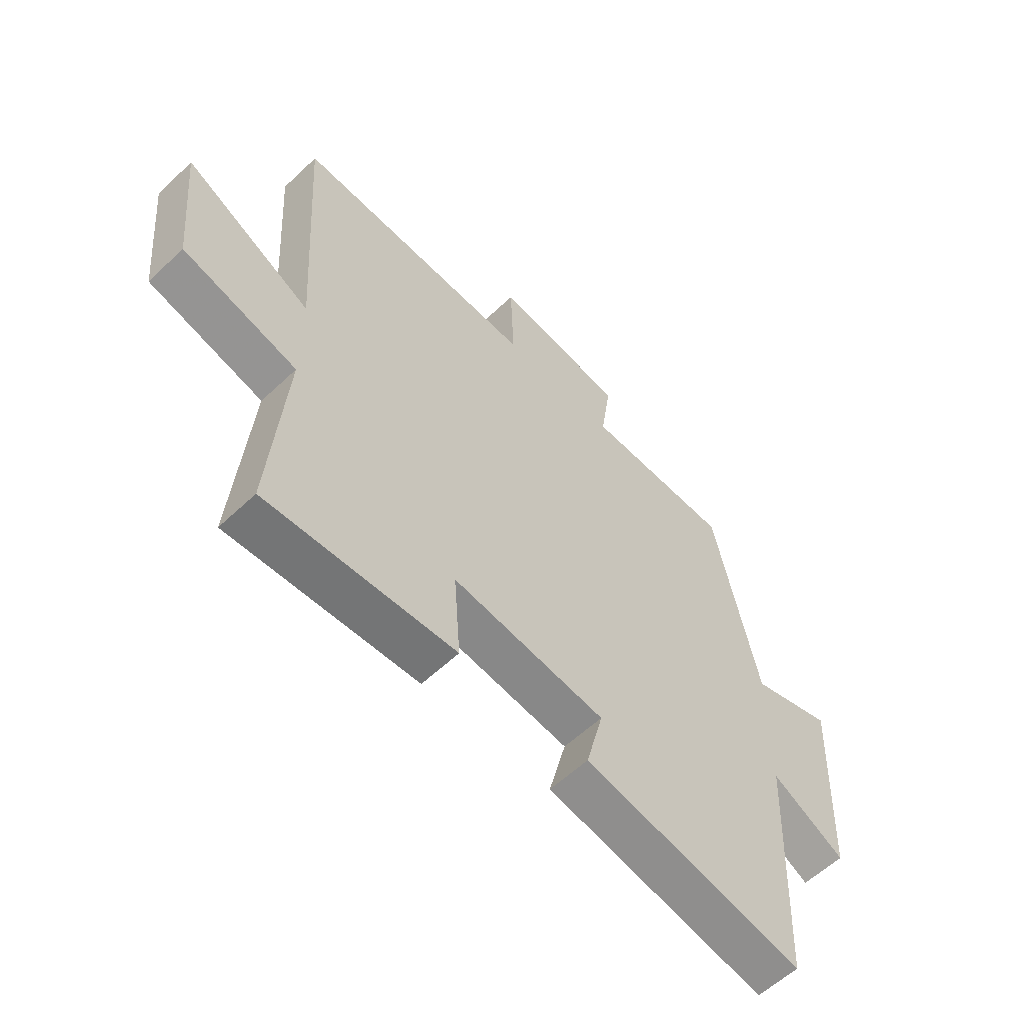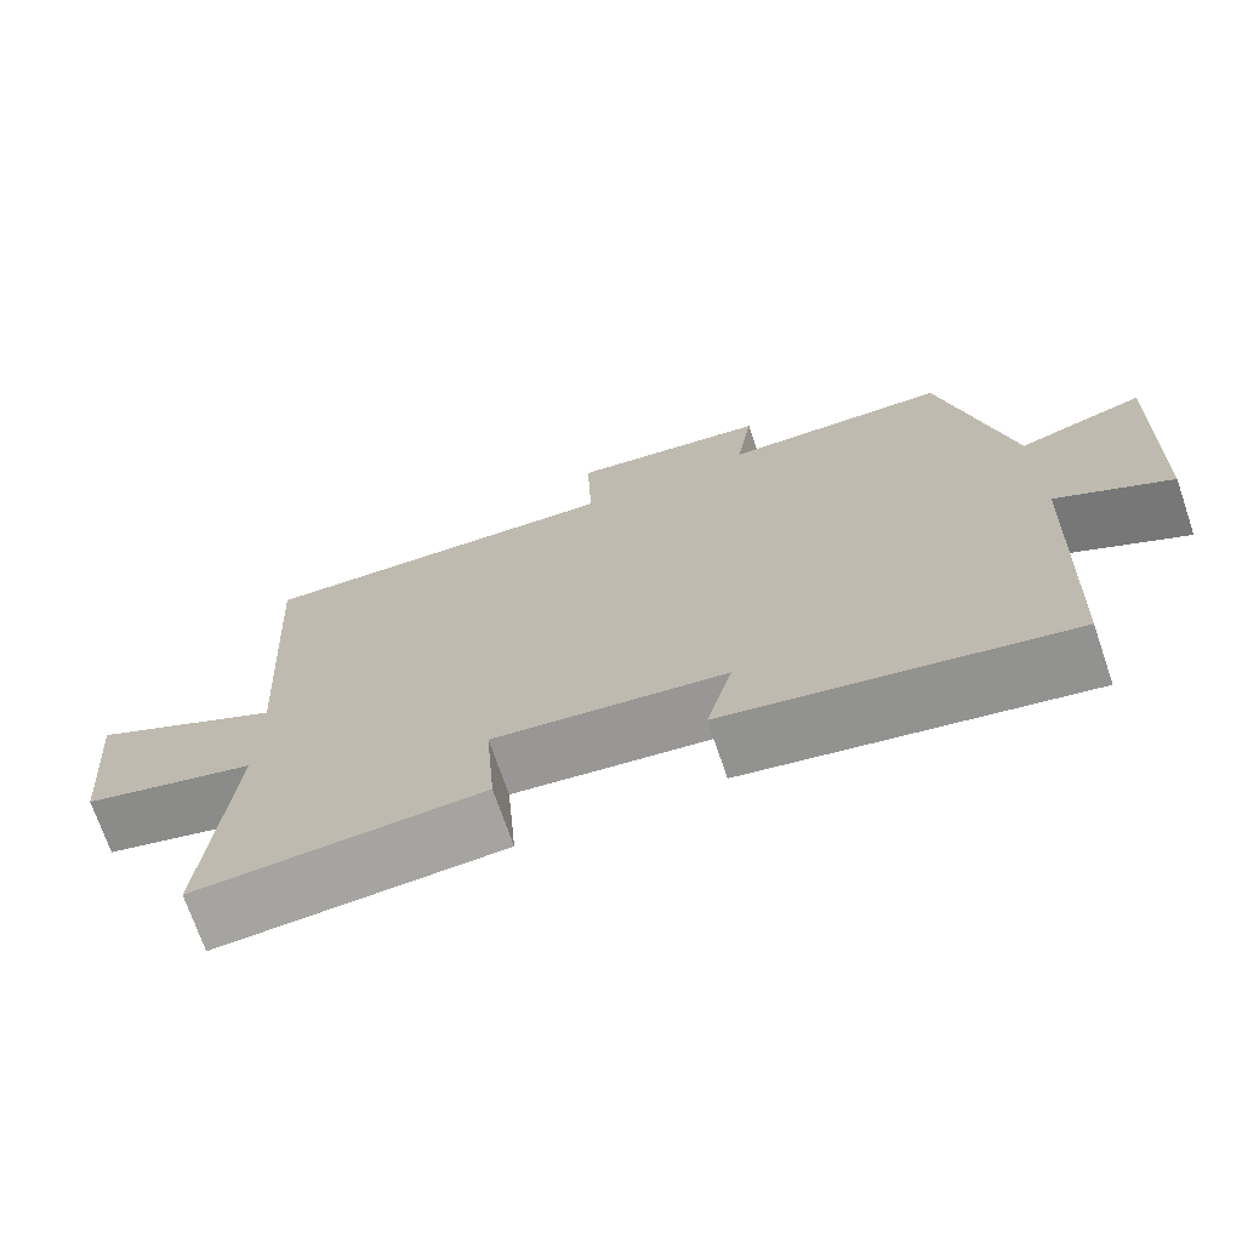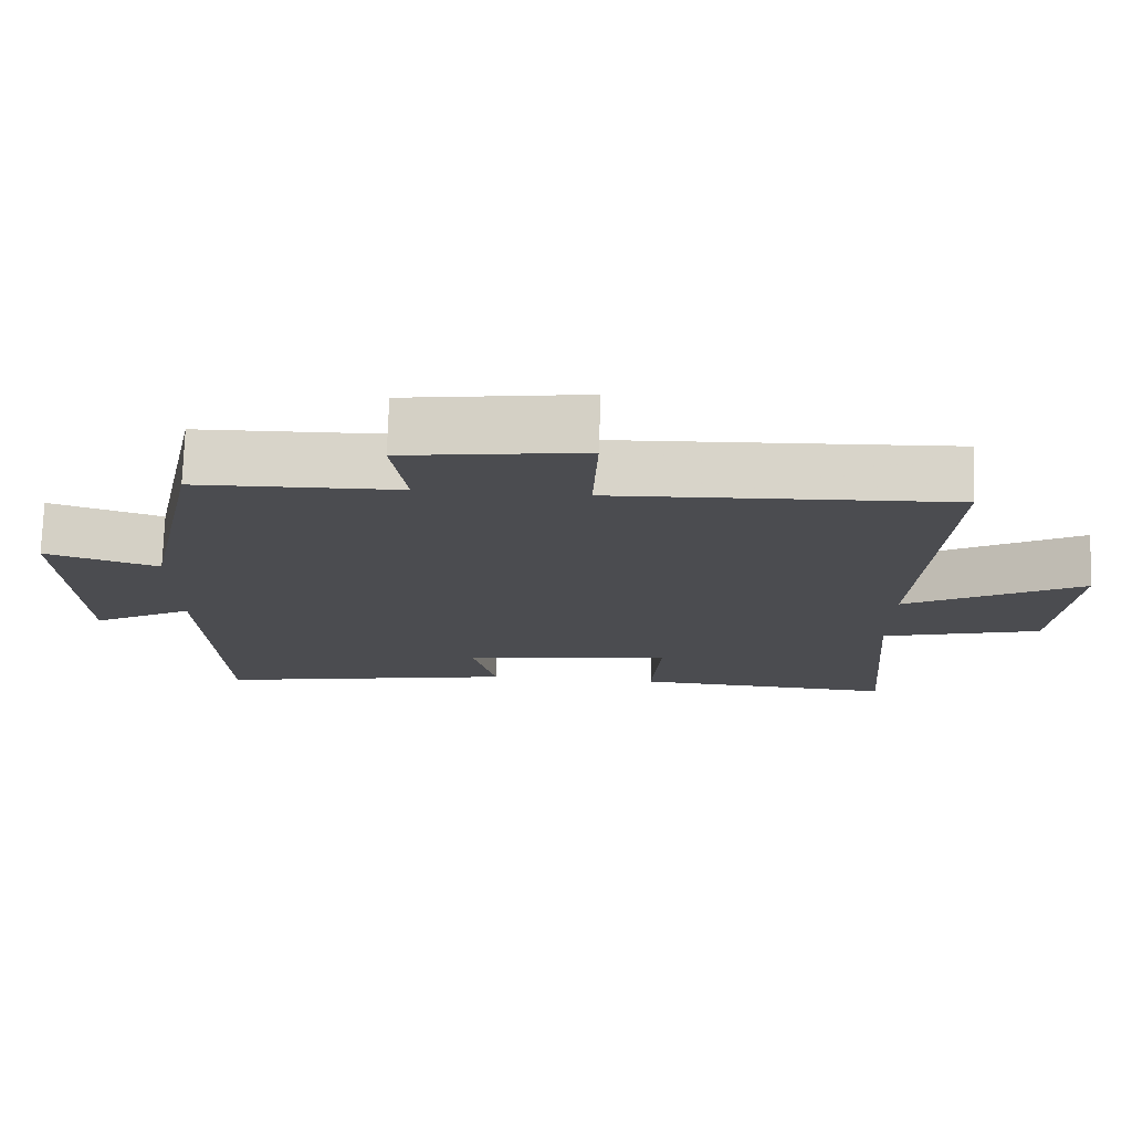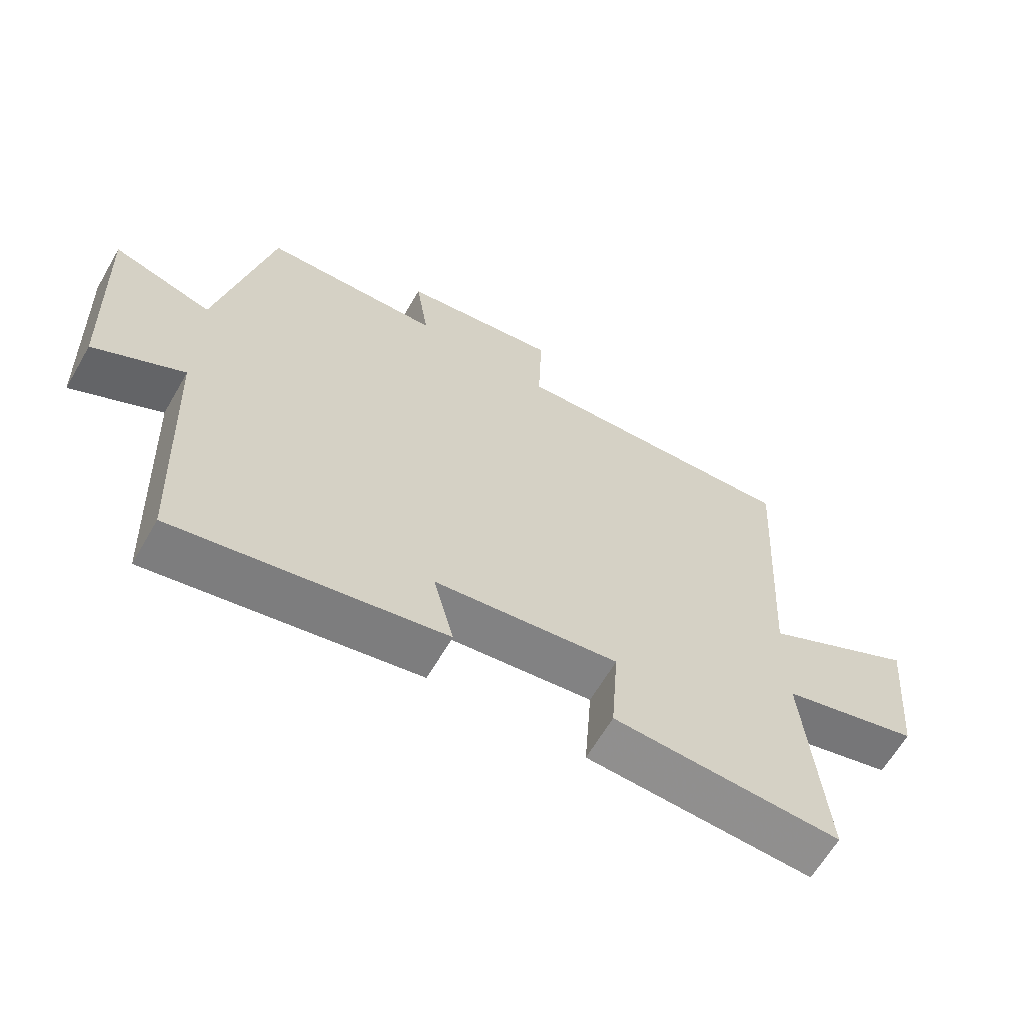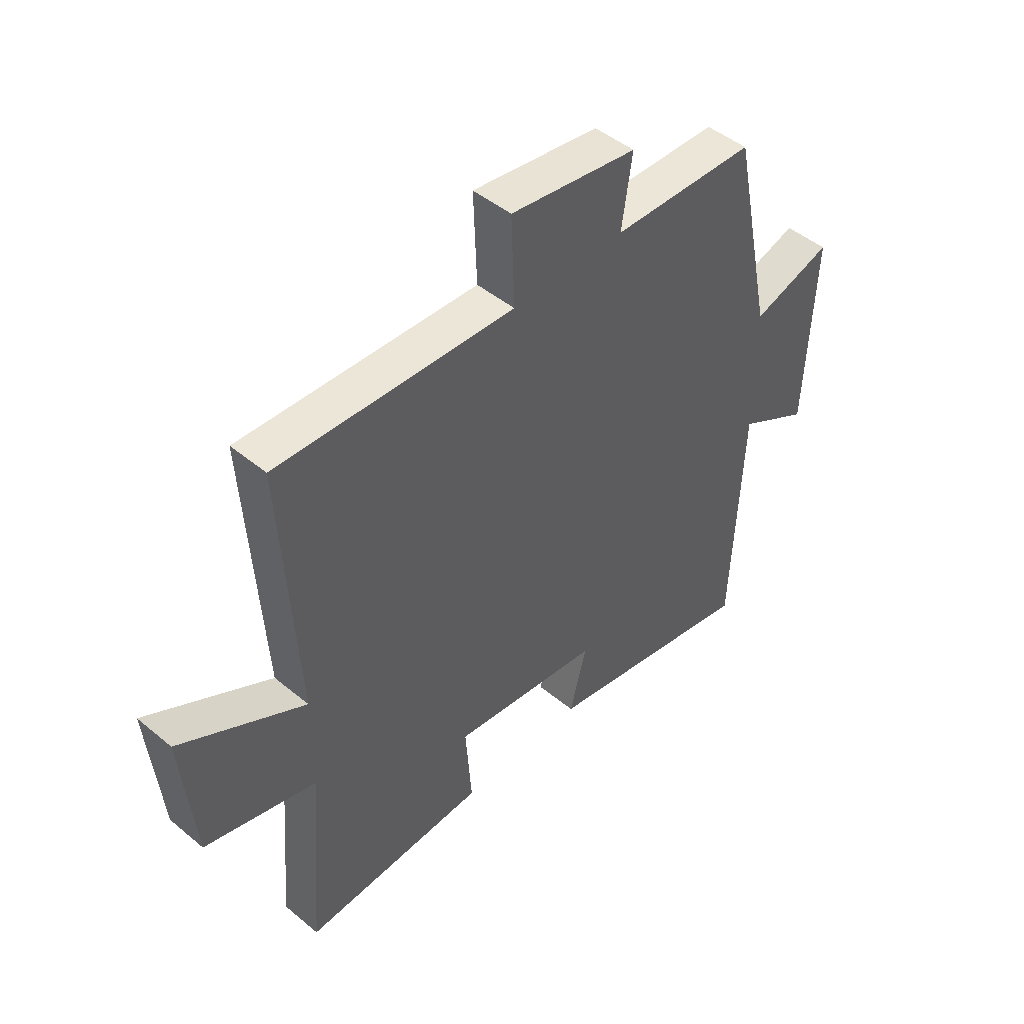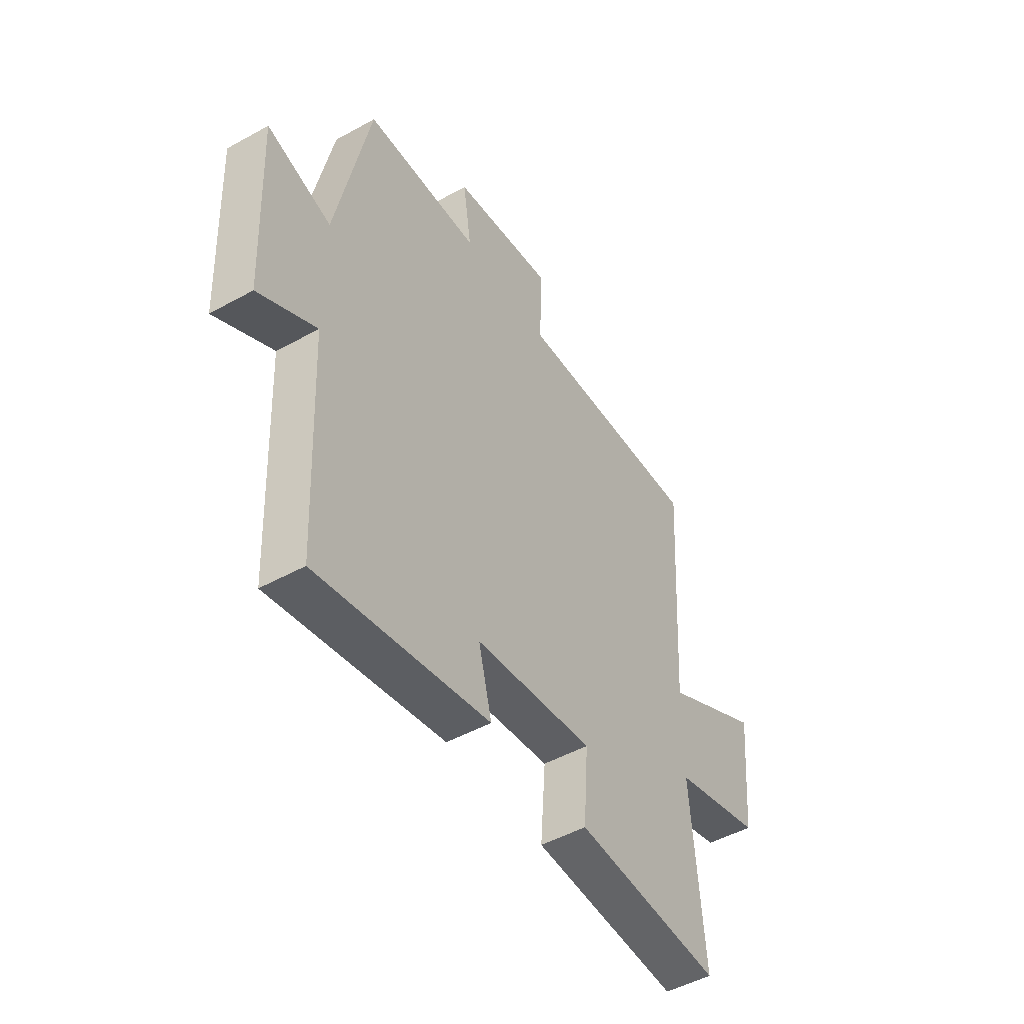
<metadata>
{"format":"obj","ext":"obj","renderer":"f3d","projection":"perspective","resolution":1024,"background":"white","views":[{"elev":-58.5,"azim":134.3,"up":"+Z"},{"elev":-71.8,"azim":-161.1,"up":"+Z"},{"elev":74.8,"azim":1.8,"up":"+Z"},{"elev":-64.1,"azim":-30.1,"up":"+Z"},{"elev":46.7,"azim":133.3,"up":"+Z"},{"elev":-48.7,"azim":-58.3,"up":"+Z"}]}
</metadata>
<code>
v 0.53 0.07 0.519
v 0.5 0.07 0.027
v 0.739 0.07 0.154
v 0.715 0.07 -0.1
v 0.5 0.07 -0.157
v 0.529 0.07 -0.52
v 0.176 0.07 -0.5
v 0.188 0.07 -0.339
v -0.098 0.07 -0.375
v -0.066 0.07 -0.5
v -0.48 0.07 -0.579
v -0.5 0.07 -0.134
v -0.638 0.07 -0.209
v -0.654 0.07 0.157
v -0.5 0.07 0.108
v -0.419 0.07 0.494
v -0.143 0.07 0.5
v -0.163 0.07 0.635
v 0.081 0.07 0.669
v 0.075 0.07 0.5
v 0.53 0 0.519
v 0.5 0 0.027
v 0.739 0 0.154
v 0.715 0 -0.1
v 0.5 0 -0.157
v 0.529 0 -0.52
v 0.176 0 -0.5
v 0.188 0 -0.339
v -0.098 0 -0.375
v -0.066 0 -0.5
v -0.48 0 -0.579
v -0.5 0 -0.134
v -0.638 0 -0.209
v -0.654 0 0.157
v -0.5 0 0.108
v -0.419 0 0.494
v -0.143 0 0.5
v -0.163 0 0.635
v 0.081 0 0.669
v 0.075 0 0.5
f 17 18 19 20
f 15 16 17 20
f 15 20 1 2
f 12 13 14 15
f 11 12 15
f 10 11 15
f 9 10 15
f 8 9 15 2
f 5 6 7 8
f 5 8 2 3
f 3 4 5
f 40 39 38 37
f 40 37 36 35
f 22 21 40 35
f 35 34 33 32
f 35 32 31
f 35 31 30
f 35 30 29
f 22 35 29 28
f 28 27 26 25
f 23 22 28 25
f 25 24 23
f 1 21 22 2
f 2 22 23 3
f 3 23 24 4
f 4 24 25 5
f 5 25 26 6
f 6 26 27 7
f 7 27 28 8
f 8 28 29 9
f 9 29 30 10
f 10 30 31 11
f 11 31 32 12
f 12 32 33 13
f 13 33 34 14
f 14 34 35 15
f 15 35 36 16
f 16 36 37 17
f 17 37 38 18
f 18 38 39 19
f 19 39 40 20
f 20 40 21 1

</code>
